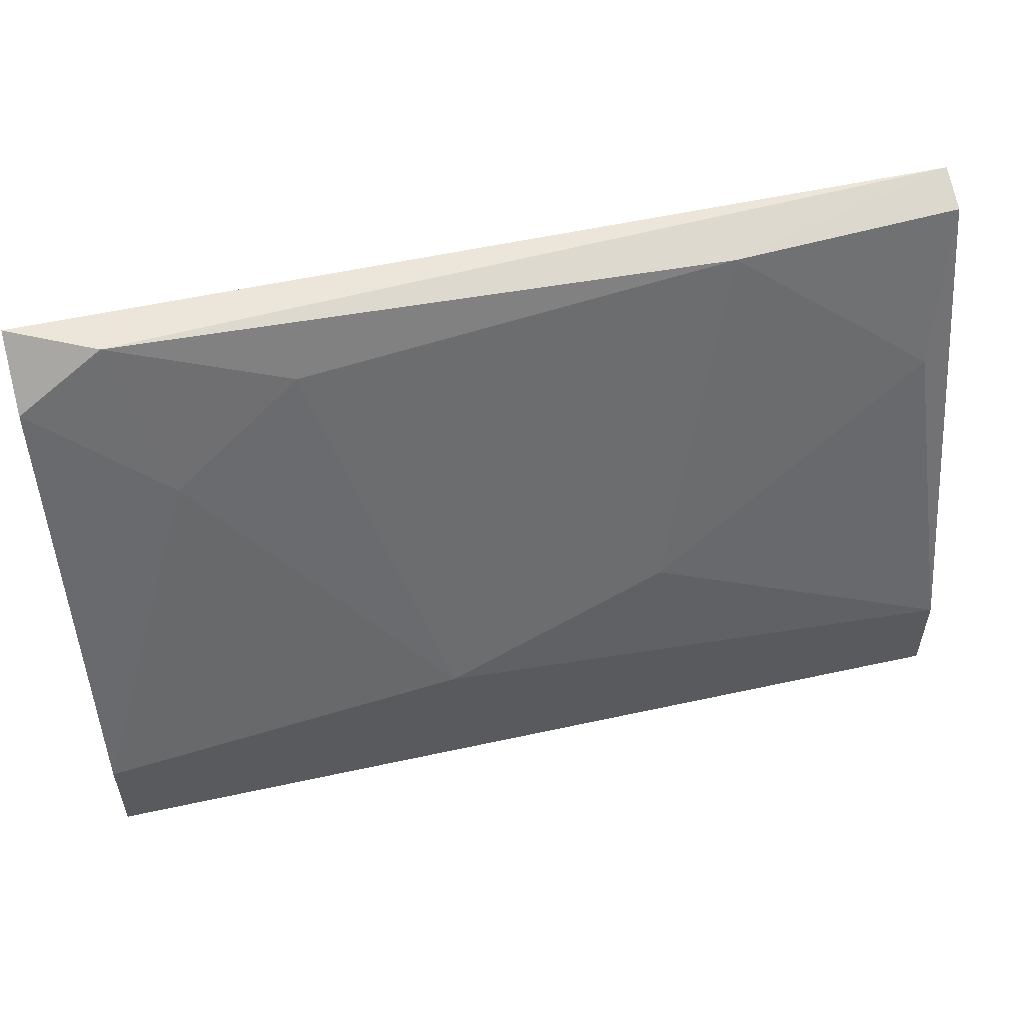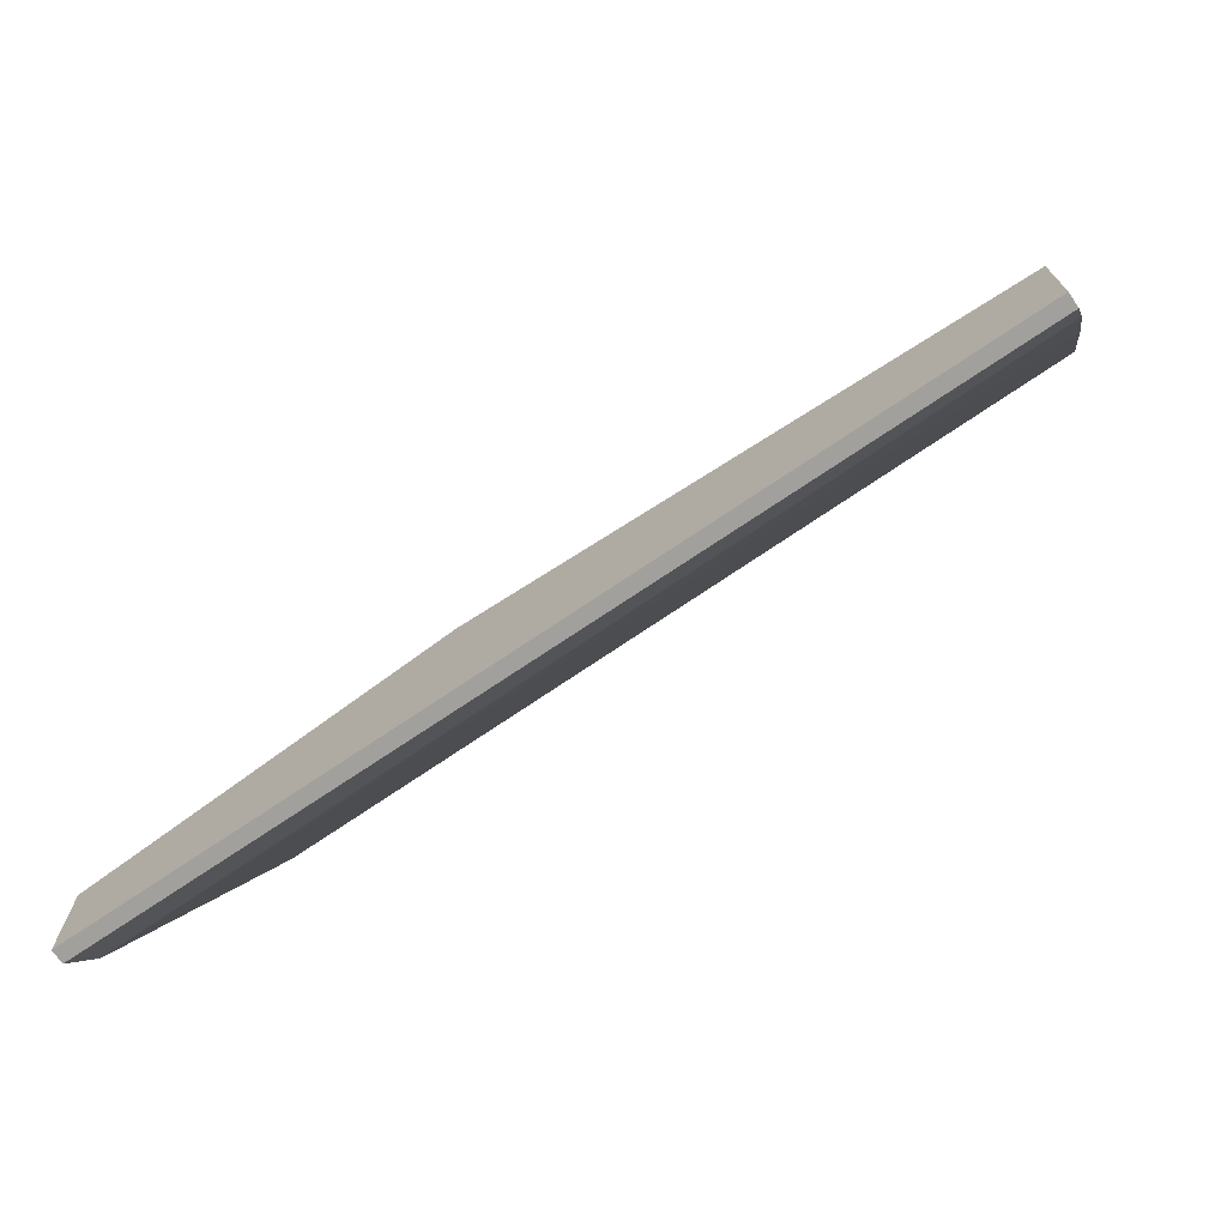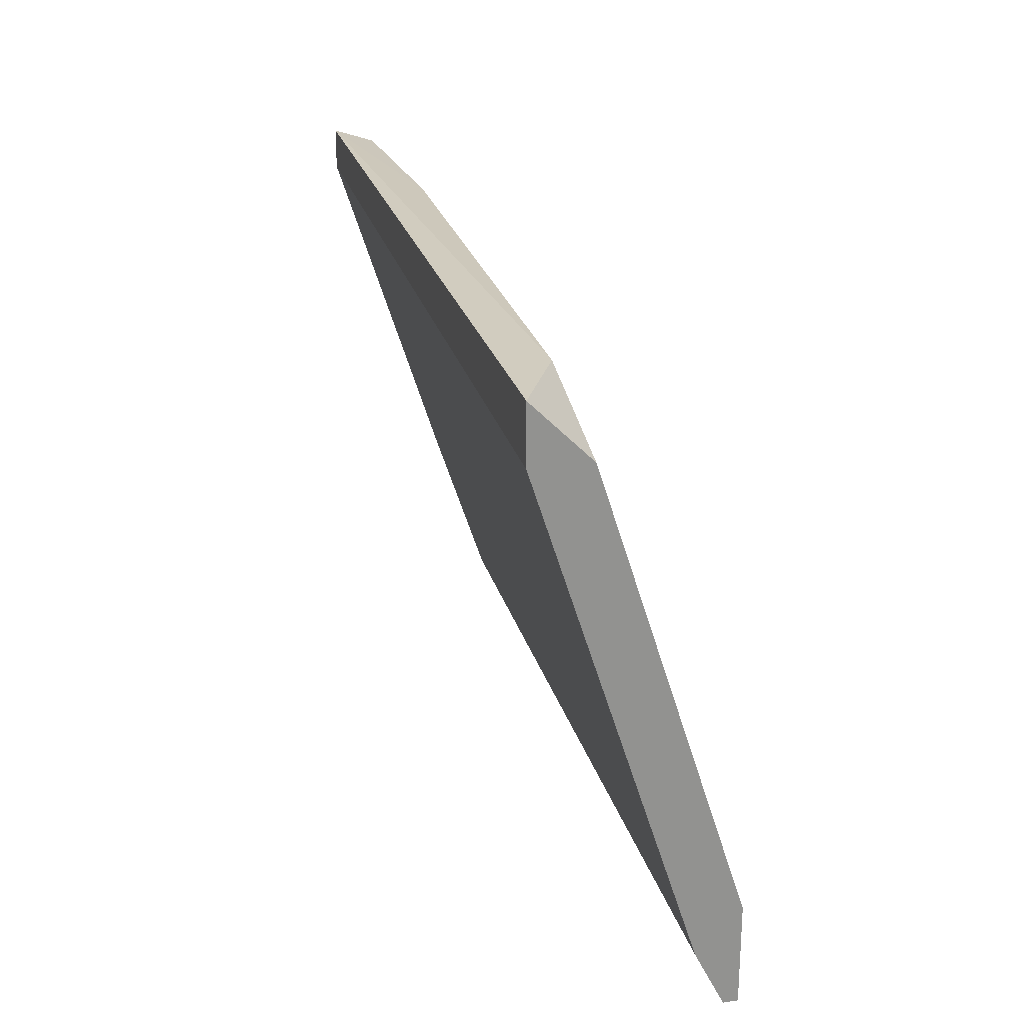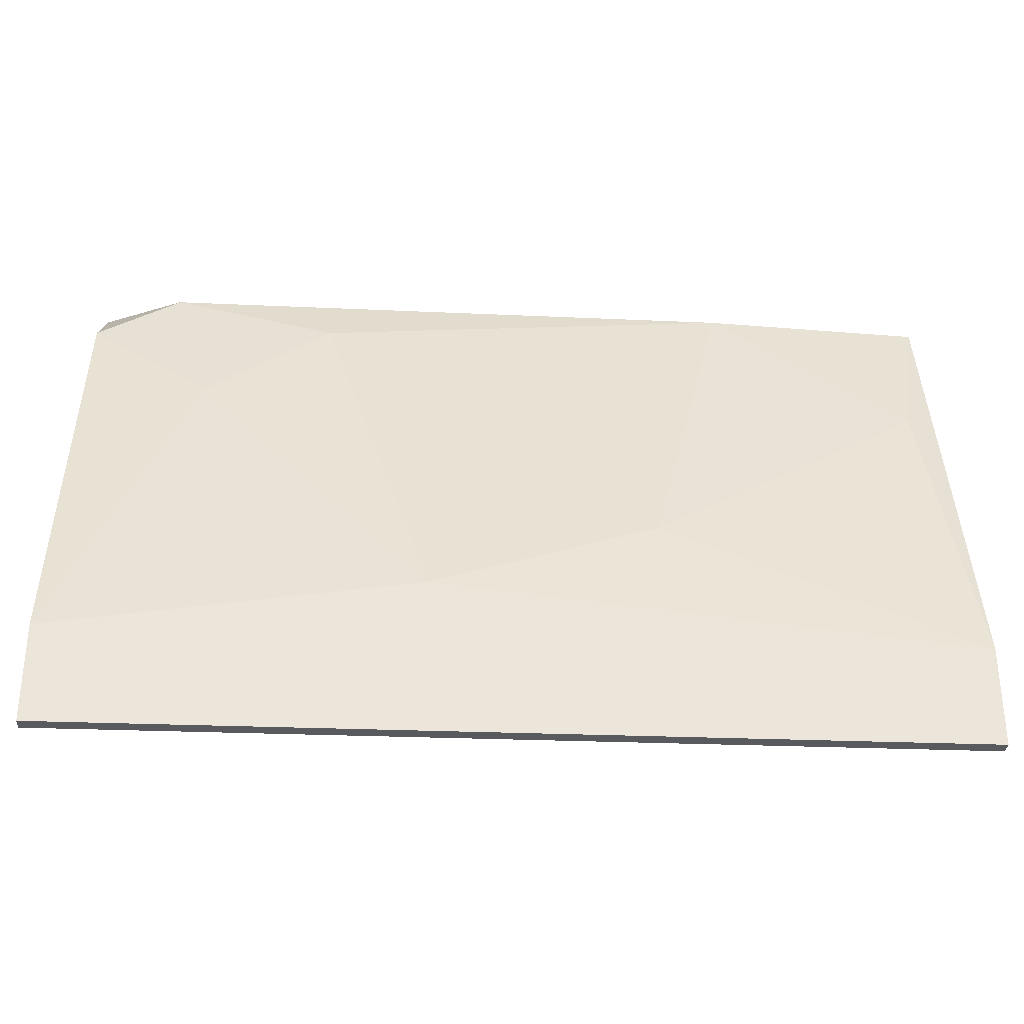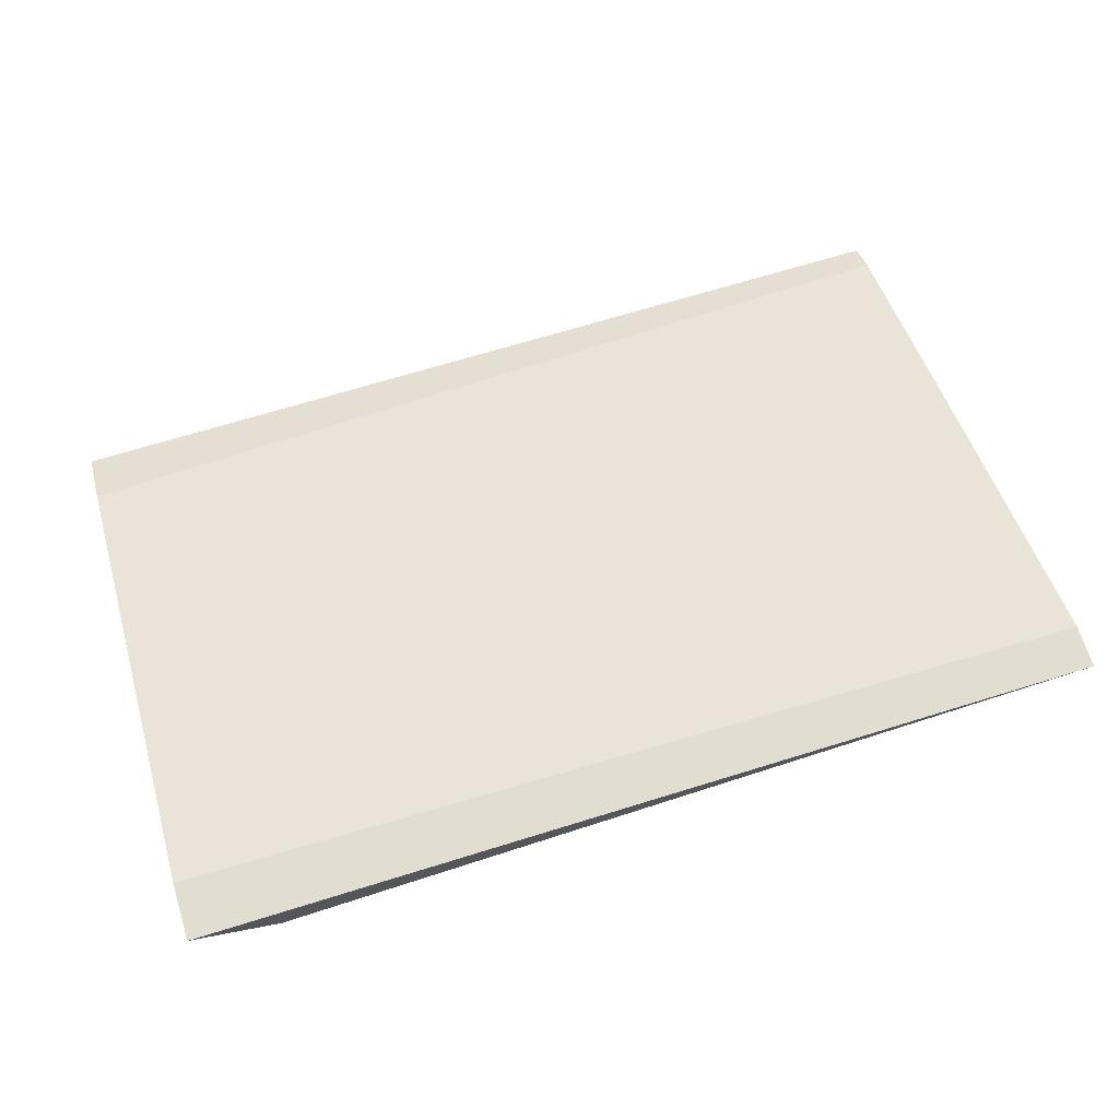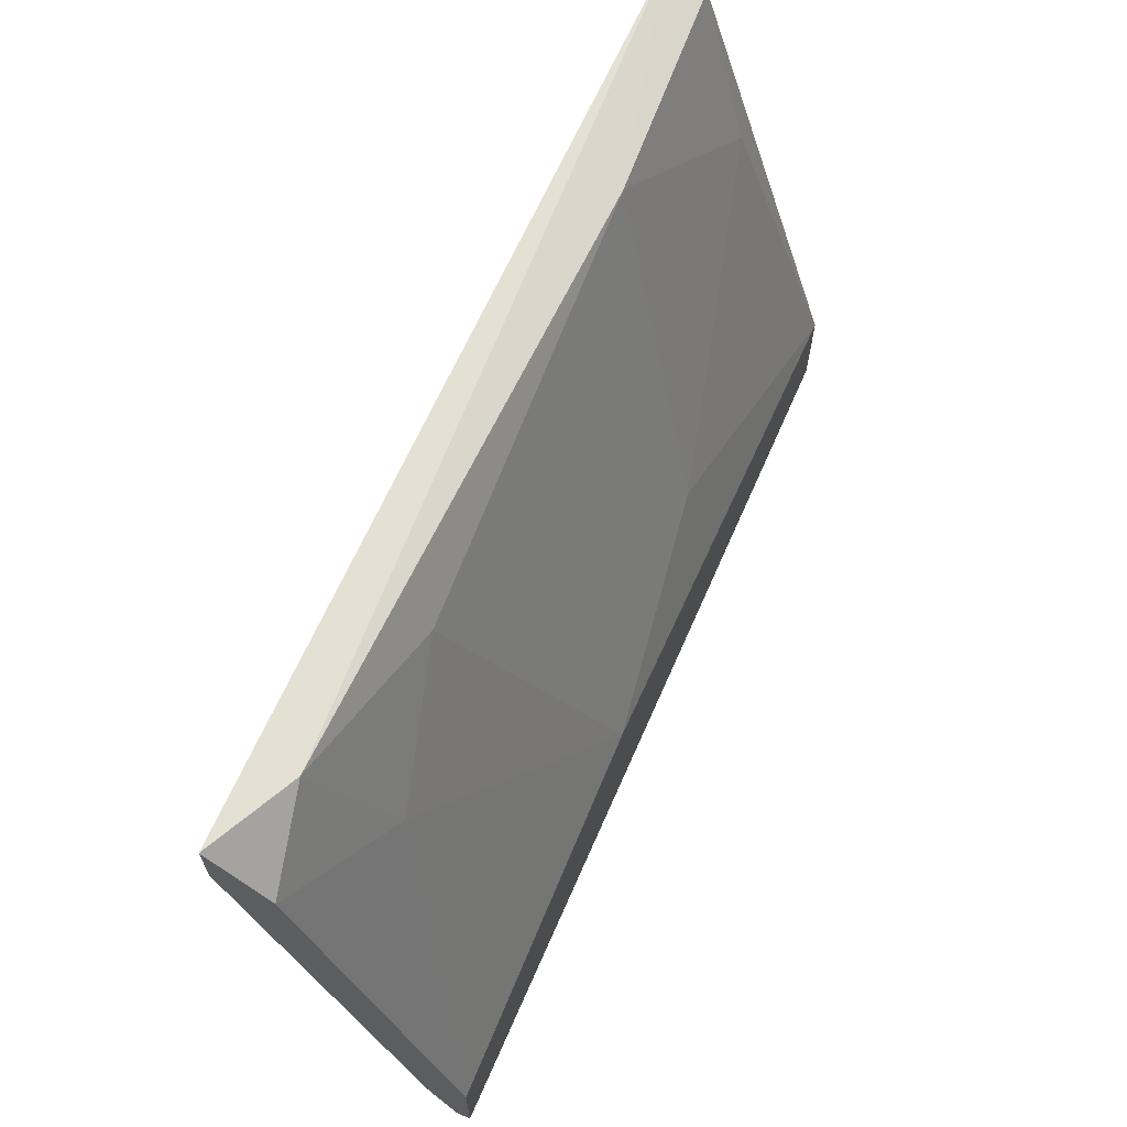
<metadata>
{"format":"obj","ext":"obj","renderer":"f3d","projection":"perspective","resolution":1024,"background":"white","views":[{"elev":55.3,"azim":167.0,"up":"+Y"},{"elev":-71.6,"azim":-145.8,"up":"+Y"},{"elev":23.8,"azim":76.3,"up":"+Y"},{"elev":-31.6,"azim":176.8,"up":"+Y"},{"elev":68.7,"azim":162.8,"up":"+Z"},{"elev":65.2,"azim":113.6,"up":"+Y"}]}
</metadata>
<code>
v -0.01784 0.1042 0.01289
v 0.0134 0.1228 0.02181
v 0.0134 0.1198 0.02181
v -0.0342 0.1228 0.02181
v -0.0342 0.09151 0.01214
v 0.0134 0.09151 0.0114
v 0.008939 0.1228 0.01958
v -0.0342 0.122 0.01958
v 0.0134 0.09672 0.0114
v -0.0342 0.09672 0.0114
v 0.0134 0.09449 0.01363
v -0.0342 0.1205 0.02181
v 1e-05 0.1198 0.01809
v -0.005946 0.0997 0.0114
v -0.0342 0.1019 0.01586
v -0.0223 0.122 0.01884
v 0.0134 0.1198 0.01884
v -0.0342 0.09151 0.0114
v -0.03271 0.1138 0.0166
v 0.006706 0.1146 0.0166
v 0.0134 0.09151 0.01214
v -0.0342 0.093 0.01289
f 8 16 19
f 2 9 17
f 6 5 18
f 5 10 18
f 10 6 18
f 1 10 19
f 11 15 22
f 10 8 19
f 16 1 19
f 7 2 17
f 9 14 20
f 14 13 20
f 7 17 20
f 17 9 20
f 5 6 21
f 11 5 21
f 6 11 21
f 5 11 22
f 13 7 20
f 13 1 16
f 9 10 14
f 8 4 16
f 15 5 22
f 3 2 4
f 2 3 6
f 4 2 7
f 5 4 8
f 2 6 9
f 5 8 10
f 9 6 10
f 7 13 16
f 3 4 12
f 4 5 12
f 10 1 14
f 1 13 14
f 11 3 15
f 3 12 15
f 12 5 15
f 4 7 16
f 6 3 11

</code>
